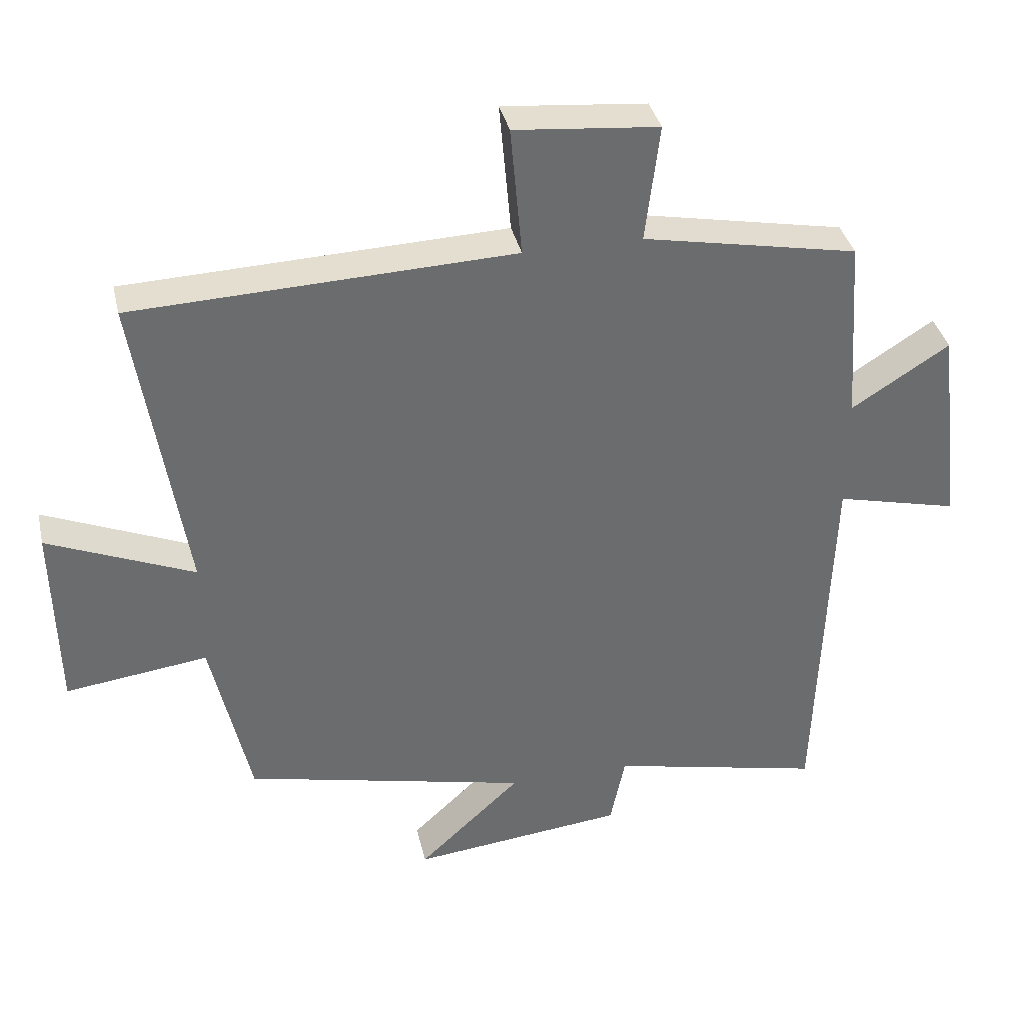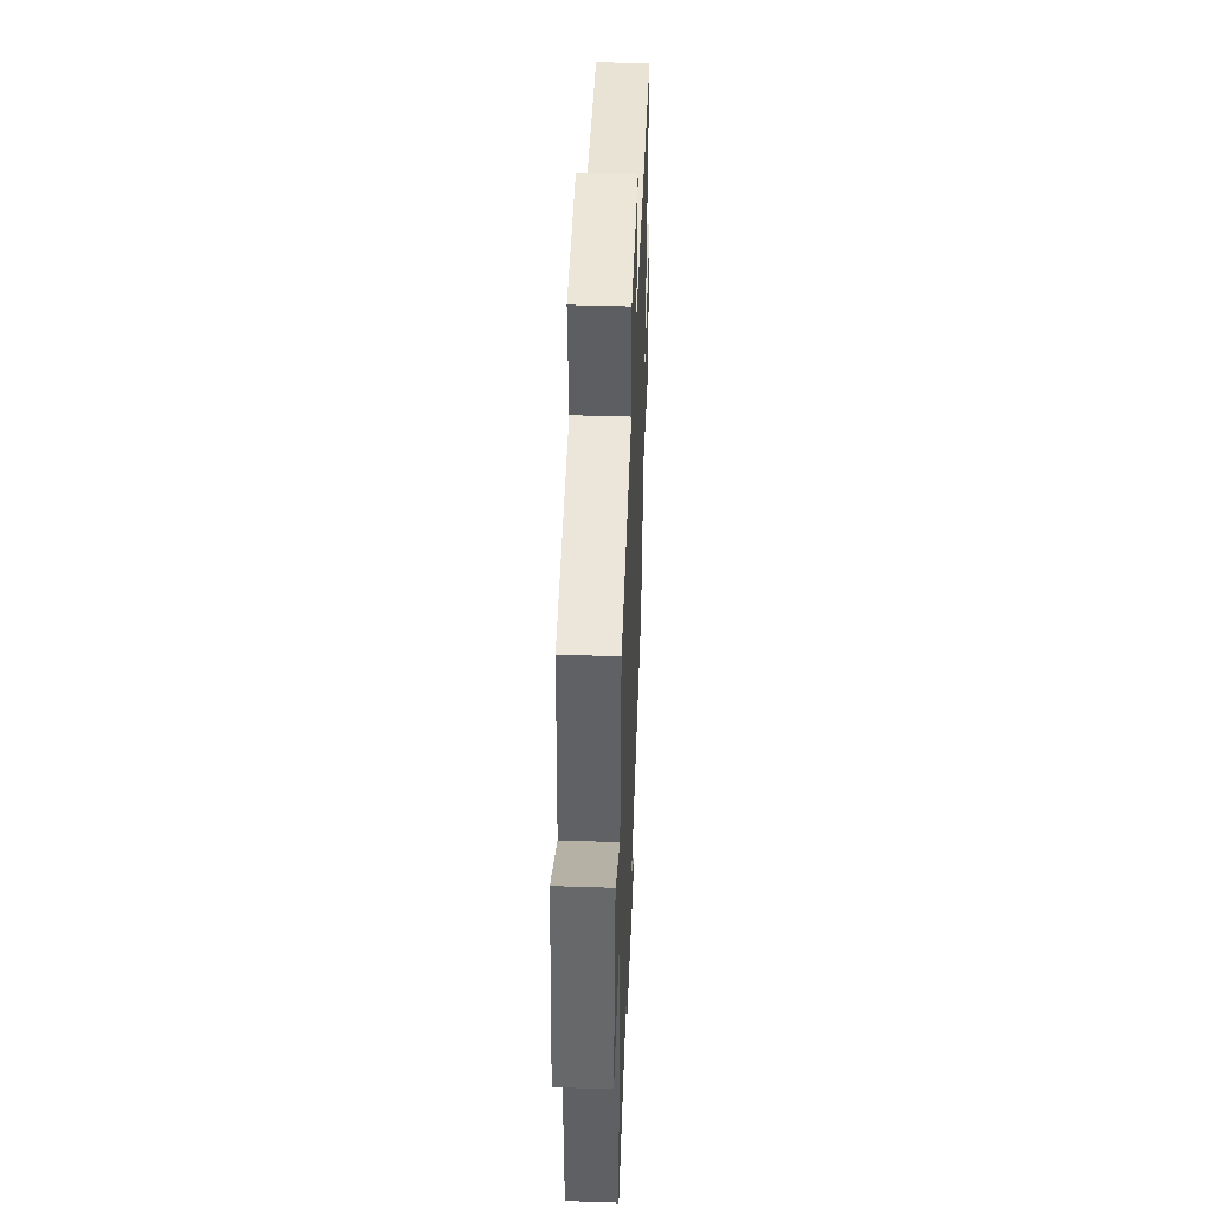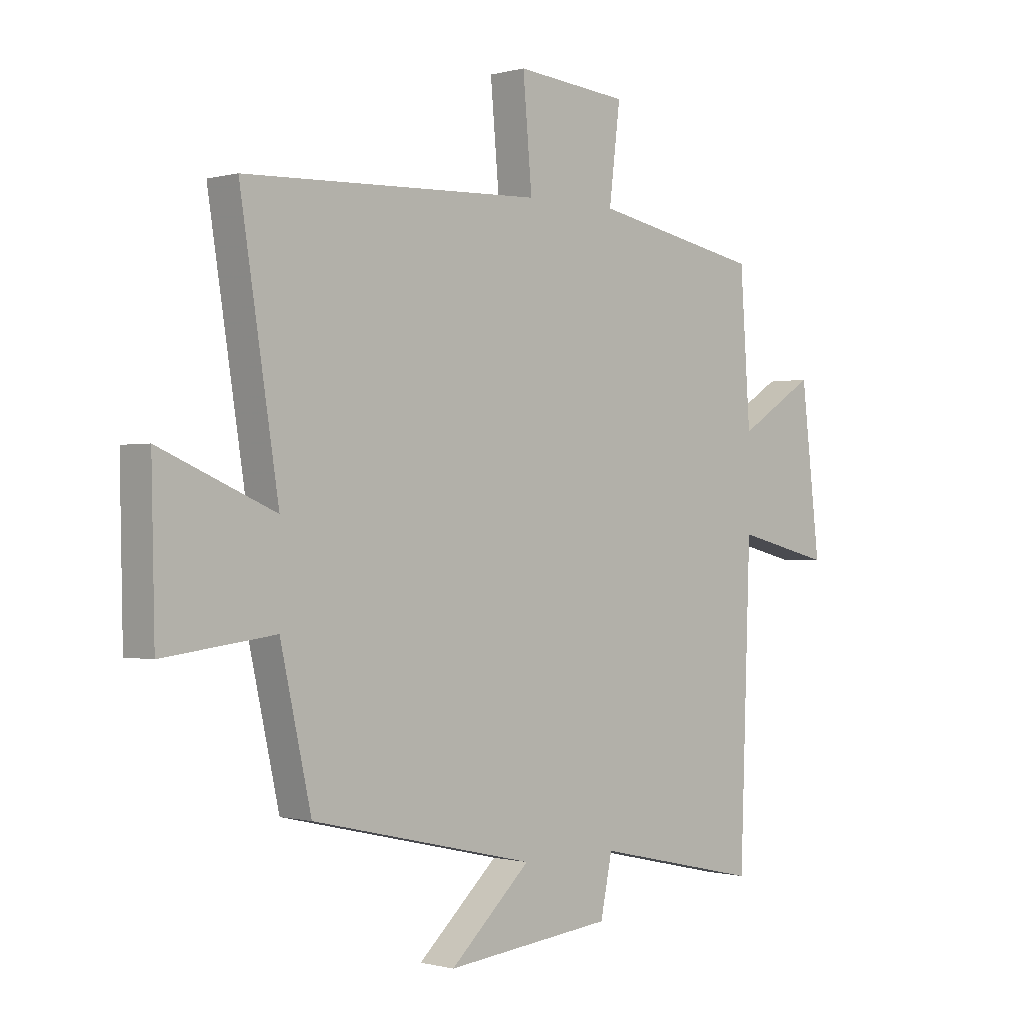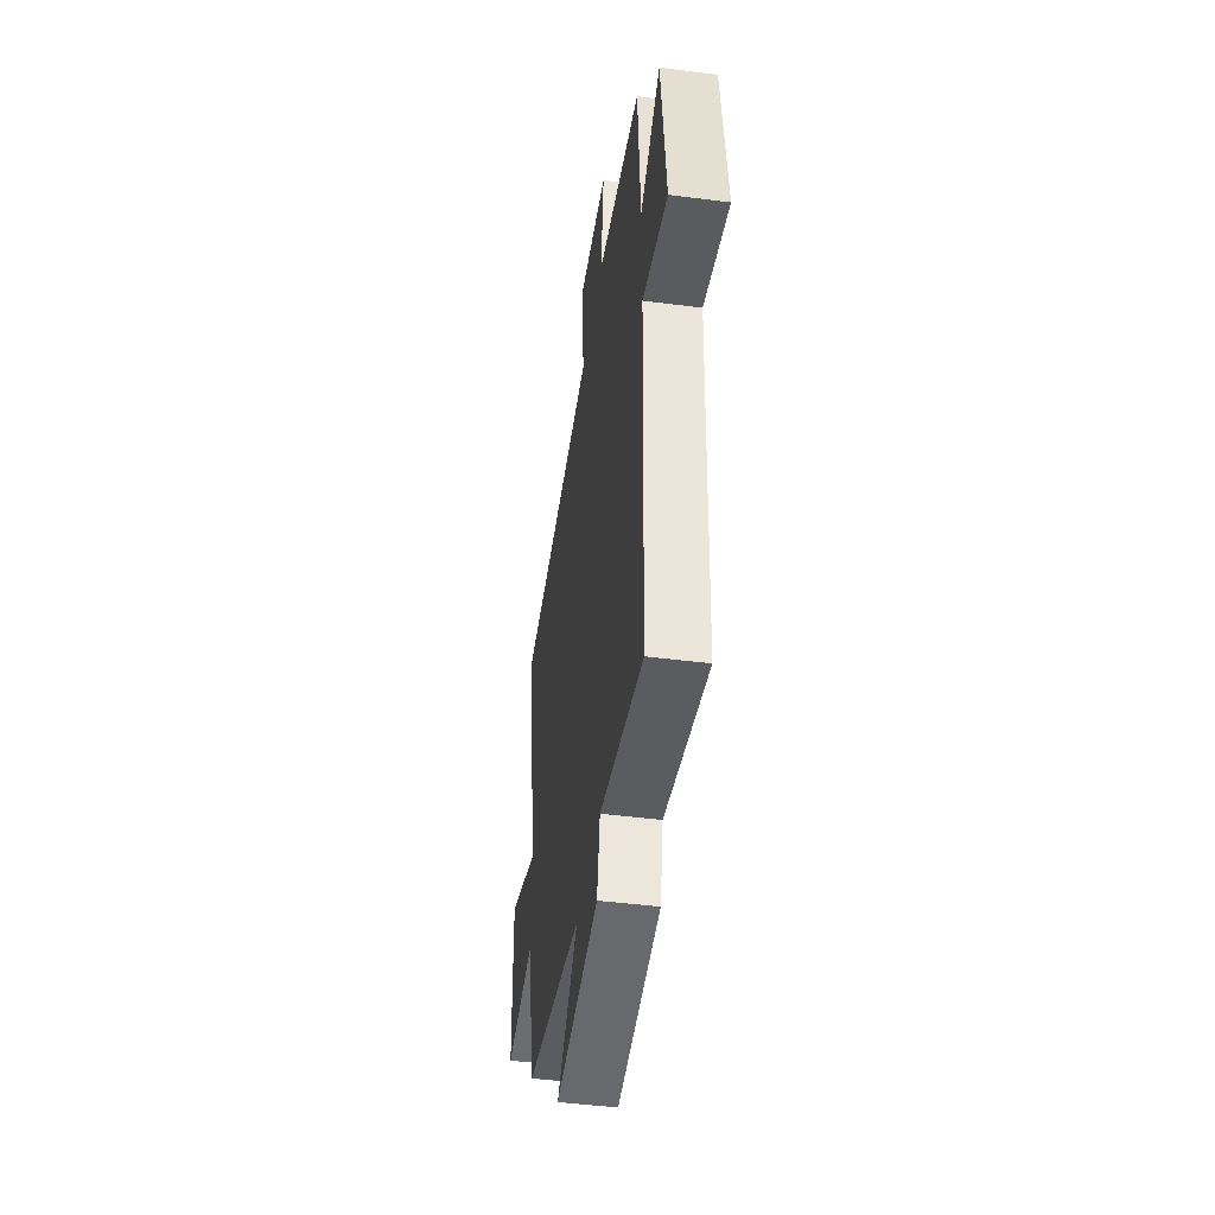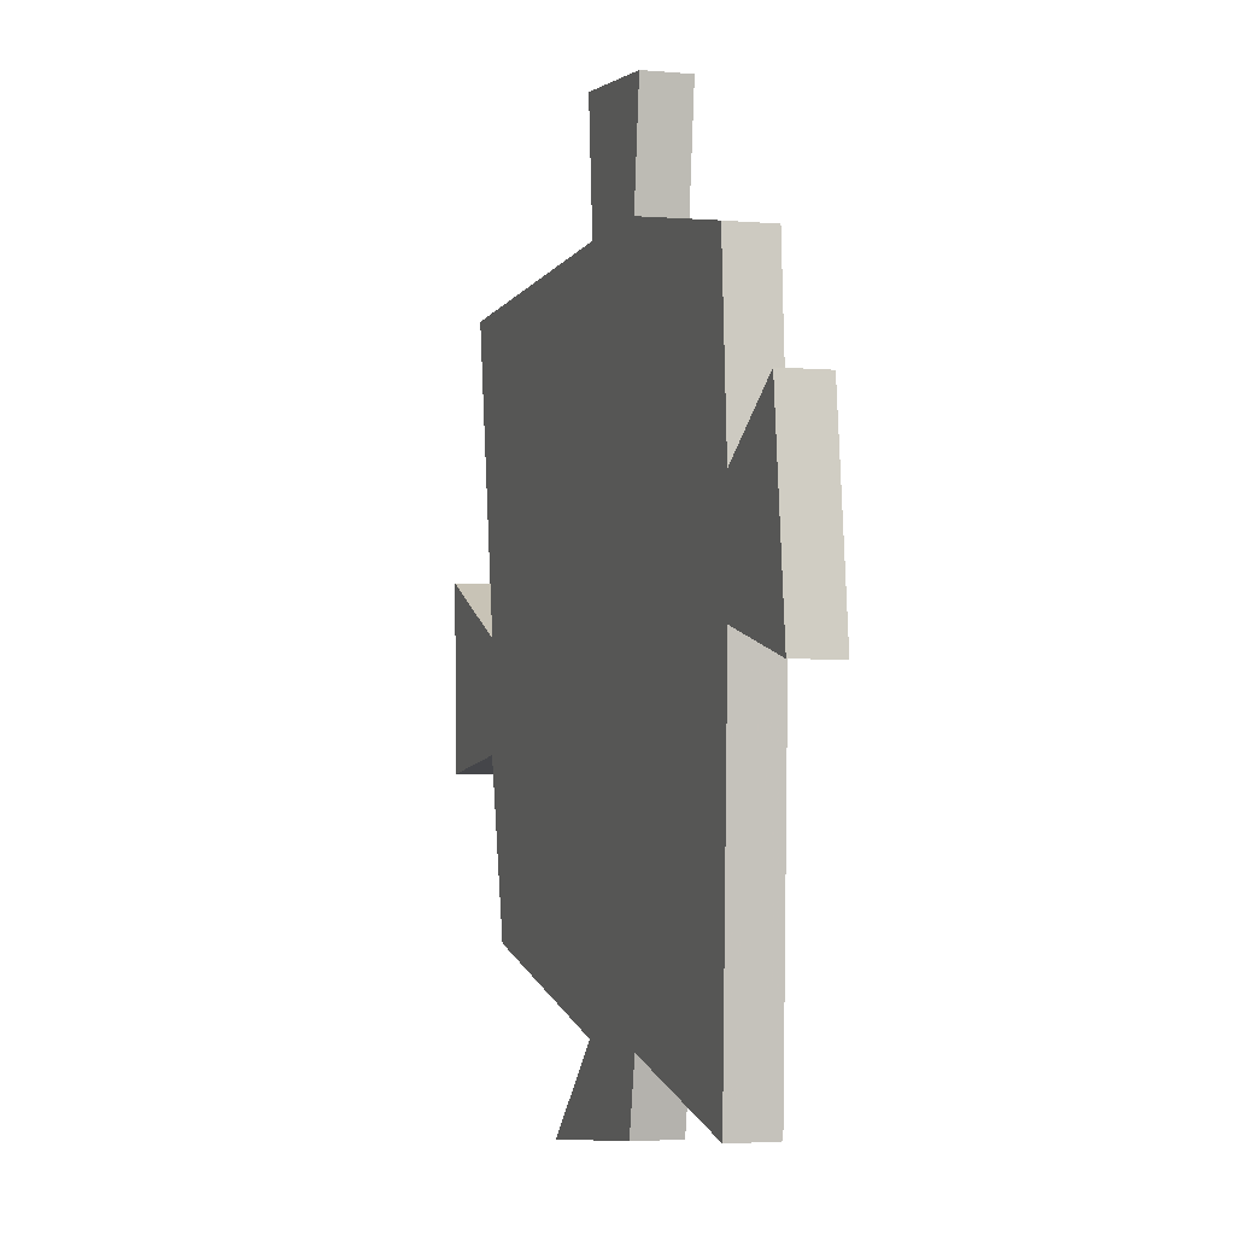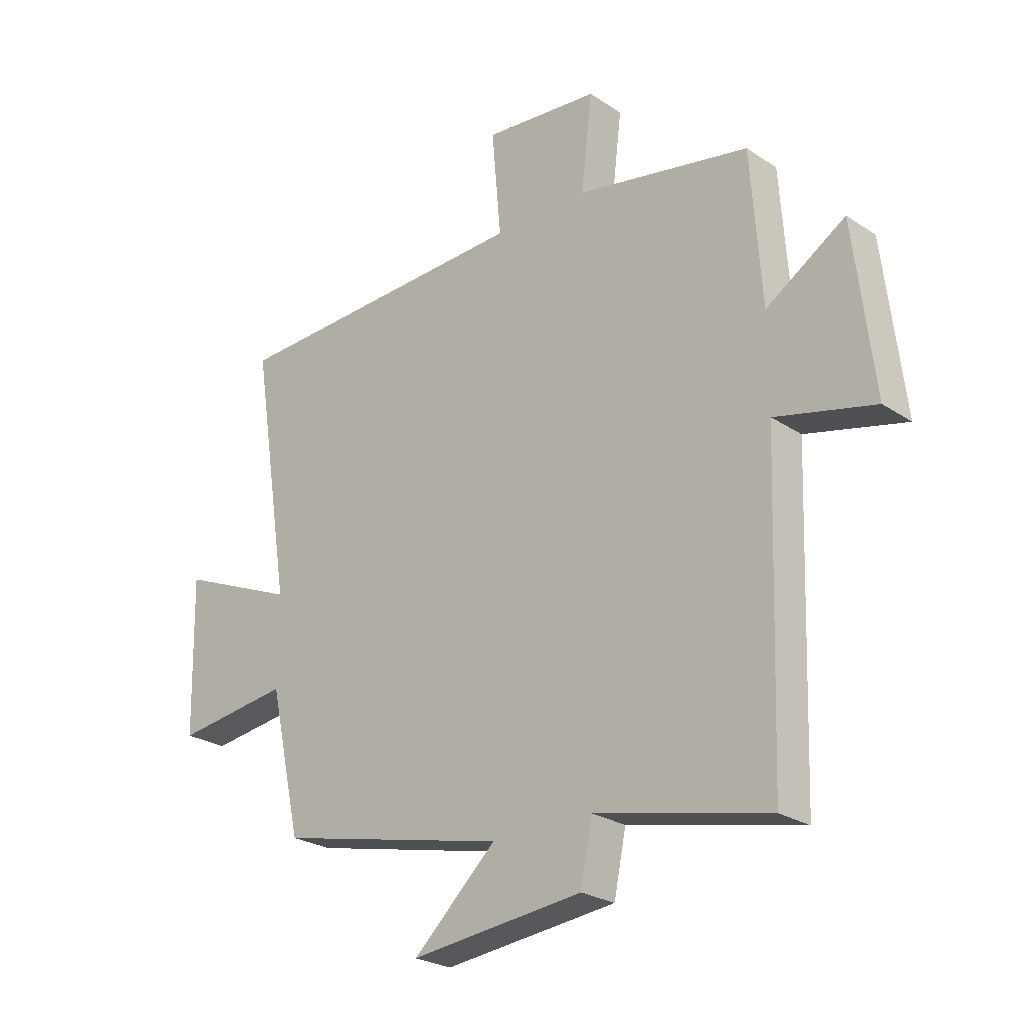
<metadata>
{"format":"obj","ext":"obj","renderer":"f3d","projection":"perspective","resolution":1024,"background":"white","views":[{"elev":36.8,"azim":-12.7,"up":"+Z"},{"elev":44.2,"azim":92.2,"up":"+Z"},{"elev":-0.5,"azim":-44.8,"up":"+Z"},{"elev":-46.5,"azim":81.7,"up":"+Z"},{"elev":-3.0,"azim":72.8,"up":"+Z"},{"elev":-25.1,"azim":43.0,"up":"+Z"}]}
</metadata>
<code>
v 0.481 0.07 0.438
v 0.5 0.07 0.162
v 0.645 0.07 0.254
v 0.681 0.07 -0.052
v 0.5 0.07 -0.008
v 0.48 0.07 -0.57
v 0.165 0.07 -0.5
v 0.143 0.07 -0.607
v -0.173 0.07 -0.641
v -0.021 0.07 -0.5
v -0.442 0.07 -0.404
v -0.5 0.07 -0.144
v -0.71 0.07 -0.171
v -0.716 0.07 0.111
v -0.5 0.07 0.02
v -0.572 0.07 0.479
v -0.011 0.07 0.5
v -0.028 0.07 0.693
v 0.184 0.07 0.673
v 0.163 0.07 0.5
v 0.481 0 0.438
v 0.5 0 0.162
v 0.645 0 0.254
v 0.681 0 -0.052
v 0.5 0 -0.008
v 0.48 0 -0.57
v 0.165 0 -0.5
v 0.143 0 -0.607
v -0.173 0 -0.641
v -0.021 0 -0.5
v -0.442 0 -0.404
v -0.5 0 -0.144
v -0.71 0 -0.171
v -0.716 0 0.111
v -0.5 0 0.02
v -0.572 0 0.479
v -0.011 0 0.5
v -0.028 0 0.693
v 0.184 0 0.673
v 0.163 0 0.5
f 17 18 19 20
f 15 16 17 20
f 15 20 1 2
f 12 13 14 15
f 10 11 12 15
f 10 15 2
f 7 8 9 10
f 7 10 2 3
f 5 6 7
f 5 7 3
f 3 4 5
f 40 39 38 37
f 40 37 36 35
f 22 21 40 35
f 35 34 33 32
f 35 32 31 30
f 22 35 30
f 30 29 28 27
f 23 22 30 27
f 27 26 25
f 23 27 25
f 25 24 23
f 1 21 22 2
f 2 22 23 3
f 3 23 24 4
f 4 24 25 5
f 5 25 26 6
f 6 26 27 7
f 7 27 28 8
f 8 28 29 9
f 9 29 30 10
f 10 30 31 11
f 11 31 32 12
f 12 32 33 13
f 13 33 34 14
f 14 34 35 15
f 15 35 36 16
f 16 36 37 17
f 17 37 38 18
f 18 38 39 19
f 19 39 40 20
f 20 40 21 1

</code>
